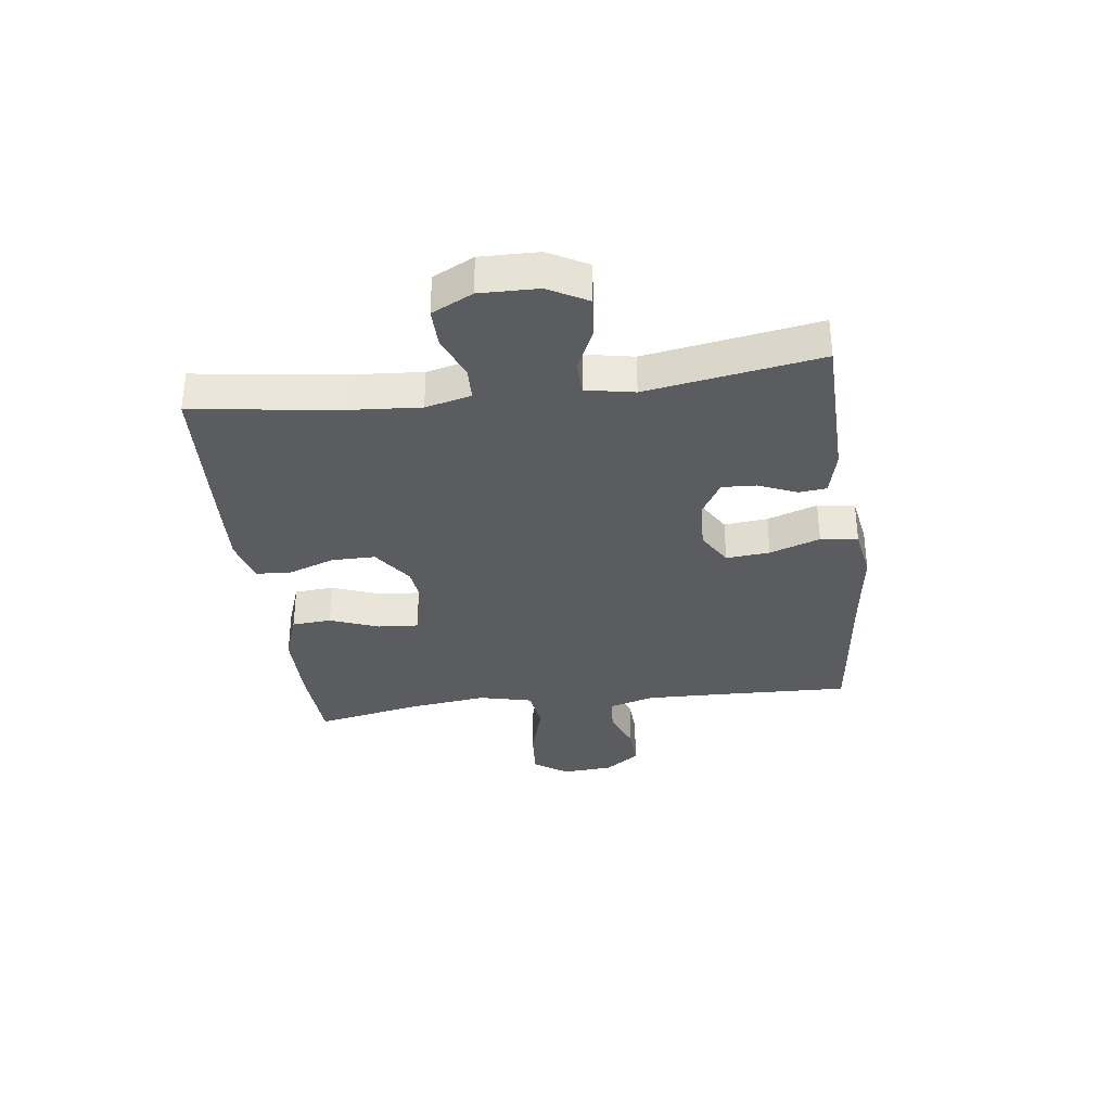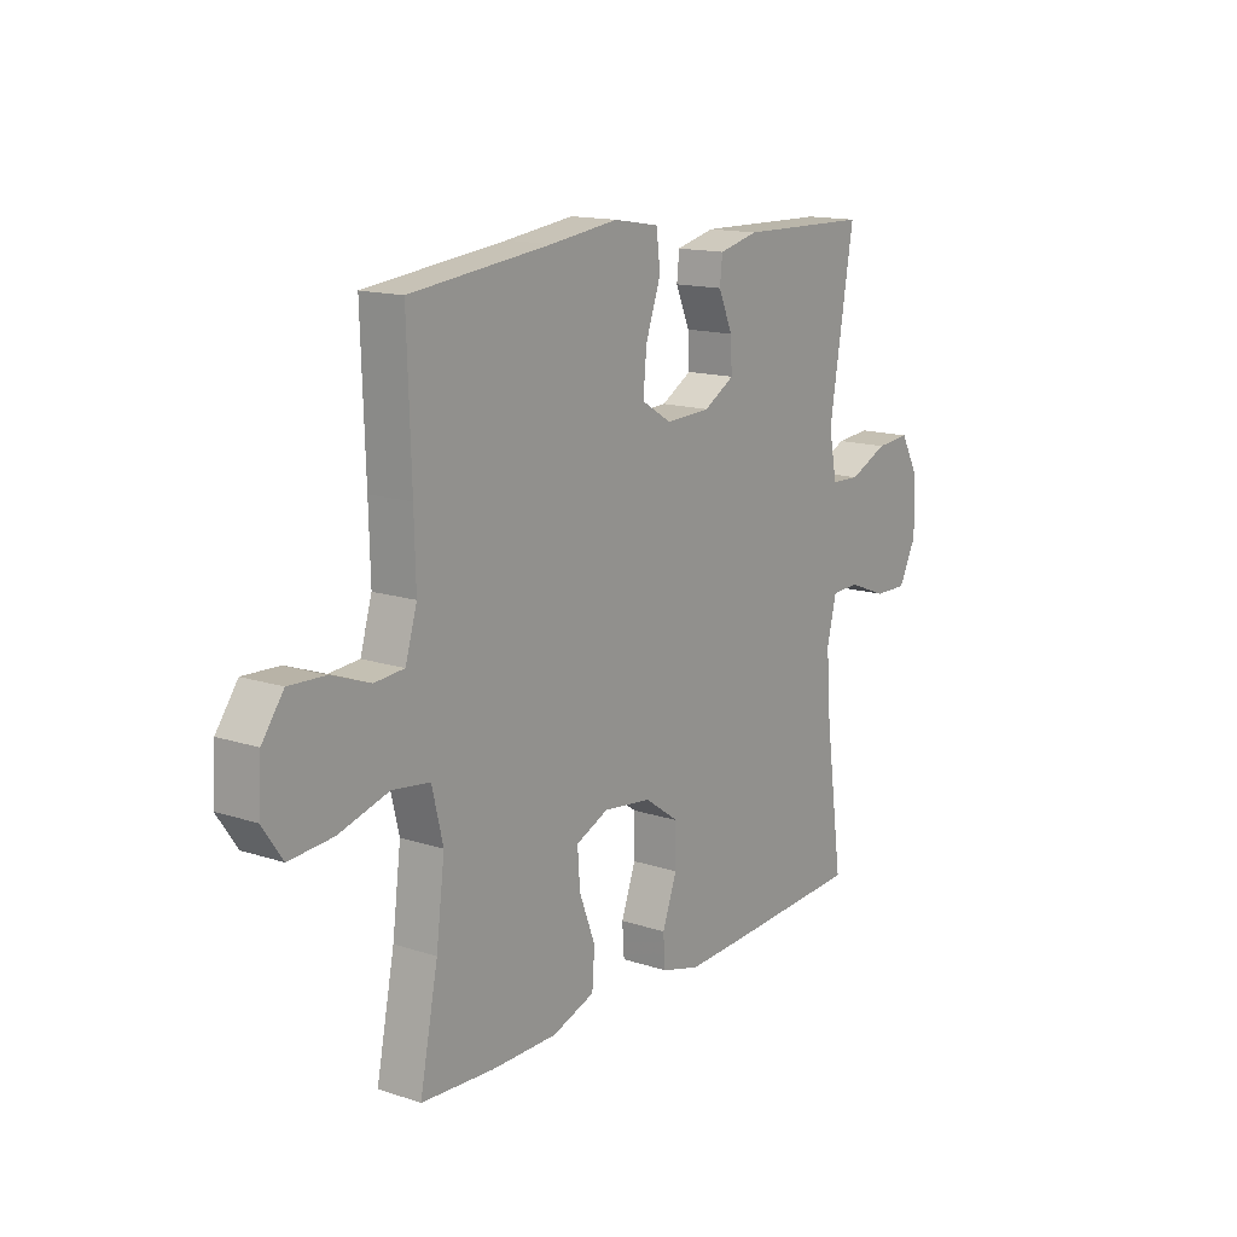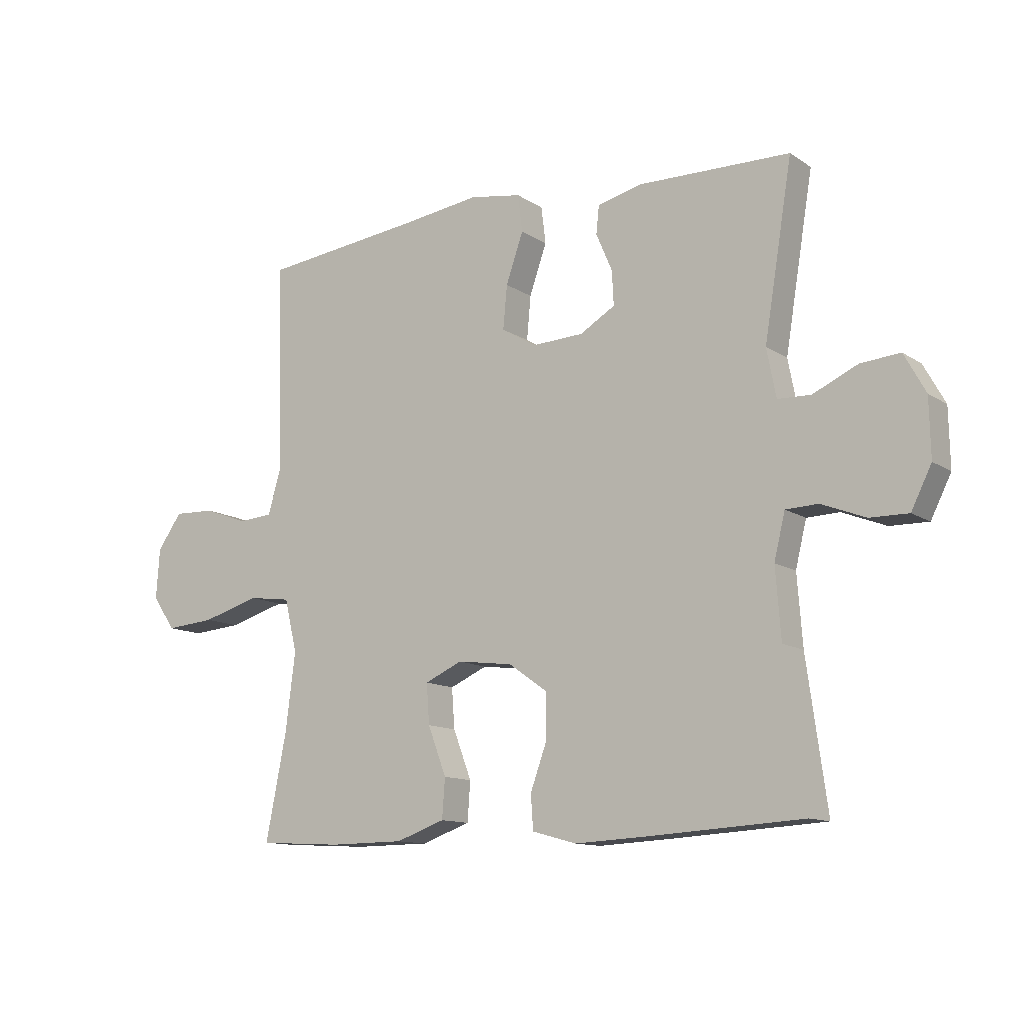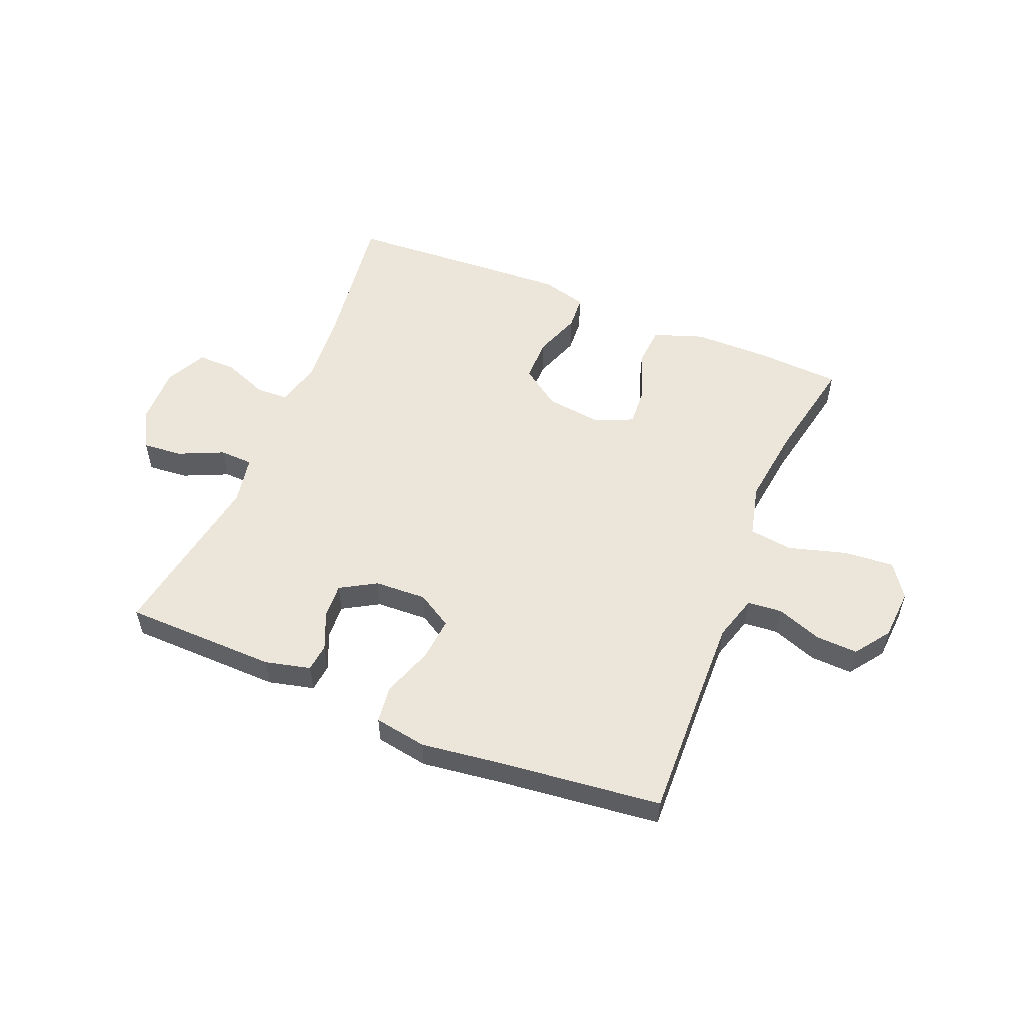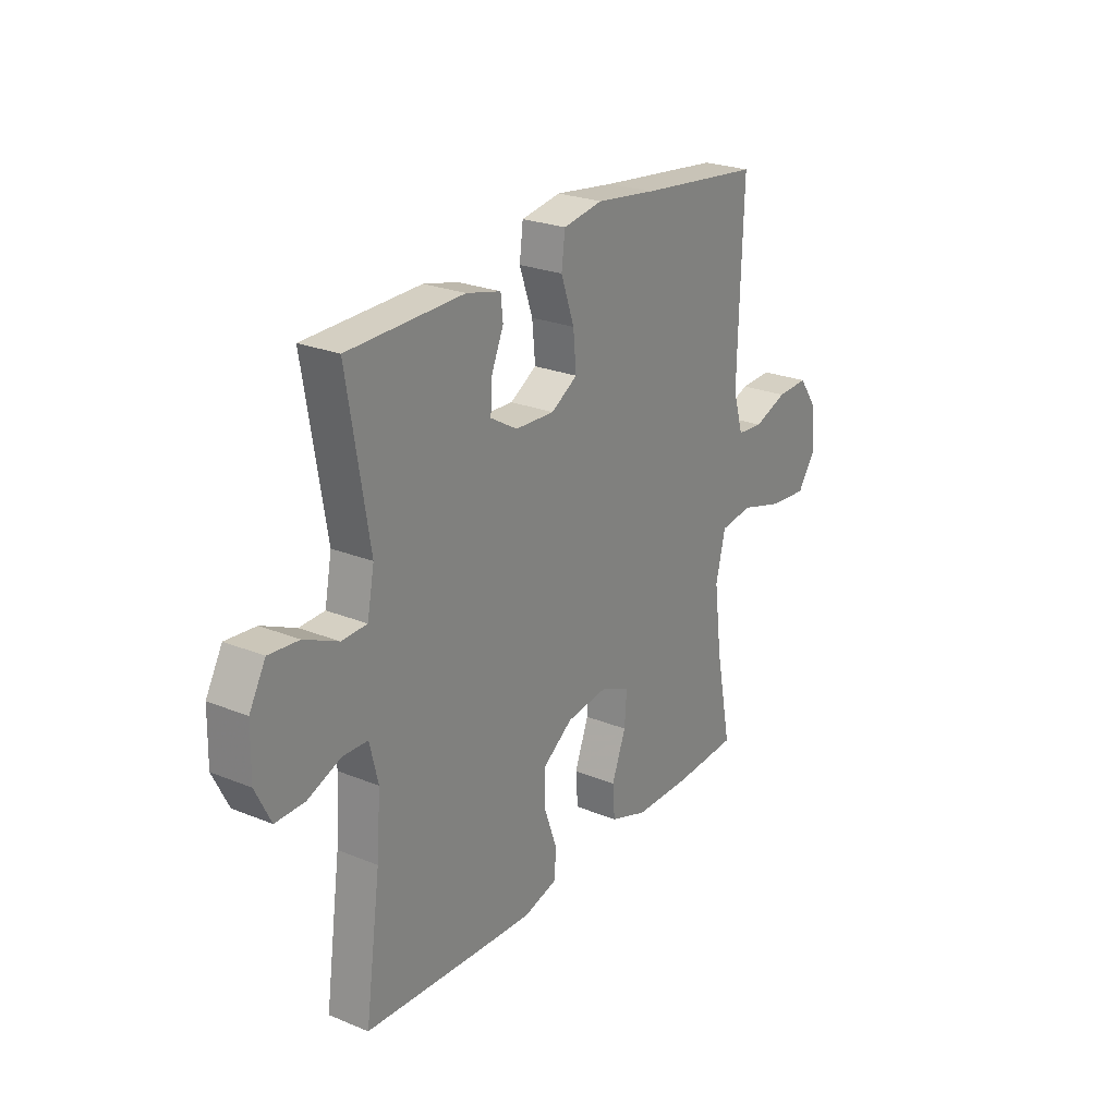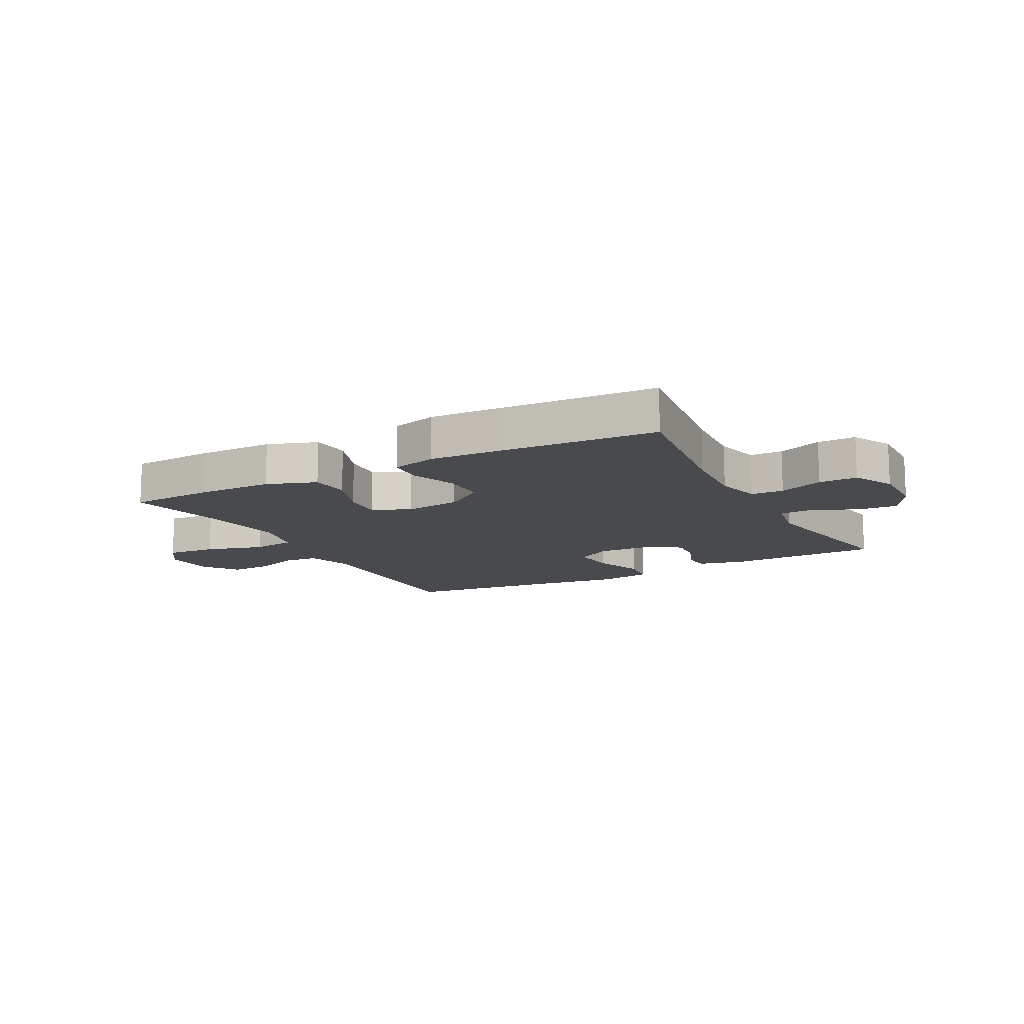
<metadata>
{"format":"obj","ext":"obj","renderer":"f3d","projection":"perspective","resolution":1024,"background":"white","views":[{"elev":-33.7,"azim":-82.6,"up":"+Y"},{"elev":14.6,"azim":125.5,"up":"+Z"},{"elev":-12.1,"azim":-146.1,"up":"+Z"},{"elev":54.3,"azim":22.4,"up":"+Y"},{"elev":24.7,"azim":-56.4,"up":"+Z"},{"elev":-12.8,"azim":-151.8,"up":"+Y"}]}
</metadata>
<code>
v -0.5 0.07 -0.5
v -0.465 0.07 -0.247
v -0.456 0.07 -0.127
v -0.475 0.07 -0.049
v -0.531 0.07 -0.047
v -0.607 0.07 -0.077
v -0.673 0.07 -0.078
v -0.708 0.07 -0.008
v -0.706 0.07 0.092
v -0.669 0.07 0.159
v -0.601 0.07 0.153
v -0.524 0.07 0.118
v -0.467 0.07 0.12
v -0.451 0.07 0.203
v -0.5 0.07 0.5
v -0.238 0.07 0.505
v -0.16 0.07 0.486
v -0.155 0.07 0.438
v -0.183 0.07 0.373
v -0.186 0.07 0.314
v -0.125 0.07 0.278
v -0.036 0.07 0.274
v 0.024 0.07 0.31
v 0.017 0.07 0.385
v -0.013 0.07 0.471
v -0.005 0.07 0.535
v 0.085 0.07 0.55
v 0.22 0.07 0.532
v 0.5 0.07 0.5
v 0.492 0.07 0.258
v 0.489 0.07 0.139
v 0.512 0.07 0.061
v 0.571 0.07 0.056
v 0.648 0.07 0.084
v 0.72 0.07 0.087
v 0.763 0.07 0.027
v 0.769 0.07 -0.06
v 0.729 0.07 -0.118
v 0.643 0.07 -0.111
v 0.543 0.07 -0.082
v 0.469 0.07 -0.092
v 0.447 0.07 -0.183
v 0.464 0.07 -0.318
v 0.5 0.07 -0.5
v 0.356 0.07 -0.508
v 0.225 0.07 -0.507
v 0.14 0.07 -0.477
v 0.135 0.07 -0.409
v 0.167 0.07 -0.325
v 0.172 0.07 -0.256
v 0.107 0.07 -0.227
v 0.011 0.07 -0.239
v -0.057 0.07 -0.287
v -0.057 0.07 -0.362
v -0.028 0.07 -0.442
v -0.032 0.07 -0.501
v -0.109 0.07 -0.522
v -0.228 0.07 -0.516
v -0.5 0 -0.5
v -0.465 0 -0.247
v -0.456 0 -0.127
v -0.475 0 -0.049
v -0.531 0 -0.047
v -0.607 0 -0.077
v -0.673 0 -0.078
v -0.708 0 -0.008
v -0.706 0 0.092
v -0.669 0 0.159
v -0.601 0 0.153
v -0.524 0 0.118
v -0.467 0 0.12
v -0.451 0 0.203
v -0.5 0 0.5
v -0.238 0 0.505
v -0.16 0 0.486
v -0.155 0 0.438
v -0.183 0 0.373
v -0.186 0 0.314
v -0.125 0 0.278
v -0.036 0 0.274
v 0.024 0 0.31
v 0.017 0 0.385
v -0.013 0 0.471
v -0.005 0 0.535
v 0.085 0 0.55
v 0.22 0 0.532
v 0.5 0 0.5
v 0.492 0 0.258
v 0.489 0 0.139
v 0.512 0 0.061
v 0.571 0 0.056
v 0.648 0 0.084
v 0.72 0 0.087
v 0.763 0 0.027
v 0.769 0 -0.06
v 0.729 0 -0.118
v 0.643 0 -0.111
v 0.543 0 -0.082
v 0.469 0 -0.092
v 0.447 0 -0.183
v 0.464 0 -0.318
v 0.5 0 -0.5
v 0.356 0 -0.508
v 0.225 0 -0.507
v 0.14 0 -0.477
v 0.135 0 -0.409
v 0.167 0 -0.325
v 0.172 0 -0.256
v 0.107 0 -0.227
v 0.011 0 -0.239
v -0.057 0 -0.287
v -0.057 0 -0.362
v -0.028 0 -0.442
v -0.032 0 -0.501
v -0.109 0 -0.522
v -0.228 0 -0.516
f 57 58 1 2
f 54 55 56 57
f 53 54 57 2
f 52 53 2 3
f 51 52 3 4
f 46 47 48 49
f 46 49 50
f 43 44 45 46
f 42 43 46 50
f 41 42 50 51
f 37 38 39 40
f 35 36 37 40
f 33 34 35 40
f 32 33 40 41
f 31 32 41 51
f 28 29 30
f 24 25 26 27
f 23 24 27 28
f 16 17 18 19
f 14 15 16 19
f 13 14 19 20
f 9 10 11 12
f 9 12 13
f 8 9 13
f 5 6 7 8
f 4 5 8 13
f 23 28 30 31
f 22 23 31 51
f 21 22 51 4
f 4 13 20 21
f 60 59 116 115
f 115 114 113 112
f 60 115 112 111
f 61 60 111 110
f 62 61 110 109
f 107 106 105 104
f 108 107 104
f 104 103 102 101
f 108 104 101 100
f 109 108 100 99
f 98 97 96 95
f 98 95 94 93
f 98 93 92 91
f 99 98 91 90
f 109 99 90 89
f 88 87 86
f 85 84 83 82
f 86 85 82 81
f 77 76 75 74
f 77 74 73 72
f 78 77 72 71
f 70 69 68 67
f 71 70 67
f 71 67 66
f 66 65 64 63
f 71 66 63 62
f 89 88 86 81
f 109 89 81 80
f 62 109 80 79
f 79 78 71 62
f 1 59 60 2
f 2 60 61 3
f 3 61 62 4
f 4 62 63 5
f 5 63 64 6
f 6 64 65 7
f 7 65 66 8
f 8 66 67 9
f 9 67 68 10
f 10 68 69 11
f 11 69 70 12
f 12 70 71 13
f 13 71 72 14
f 14 72 73 15
f 15 73 74 16
f 16 74 75 17
f 17 75 76 18
f 18 76 77 19
f 19 77 78 20
f 20 78 79 21
f 21 79 80 22
f 22 80 81 23
f 23 81 82 24
f 24 82 83 25
f 25 83 84 26
f 26 84 85 27
f 27 85 86 28
f 28 86 87 29
f 29 87 88 30
f 30 88 89 31
f 31 89 90 32
f 32 90 91 33
f 33 91 92 34
f 34 92 93 35
f 35 93 94 36
f 36 94 95 37
f 37 95 96 38
f 38 96 97 39
f 39 97 98 40
f 40 98 99 41
f 41 99 100 42
f 42 100 101 43
f 43 101 102 44
f 44 102 103 45
f 45 103 104 46
f 46 104 105 47
f 47 105 106 48
f 48 106 107 49
f 49 107 108 50
f 50 108 109 51
f 51 109 110 52
f 52 110 111 53
f 53 111 112 54
f 54 112 113 55
f 55 113 114 56
f 56 114 115 57
f 57 115 116 58
f 58 116 59 1

</code>
